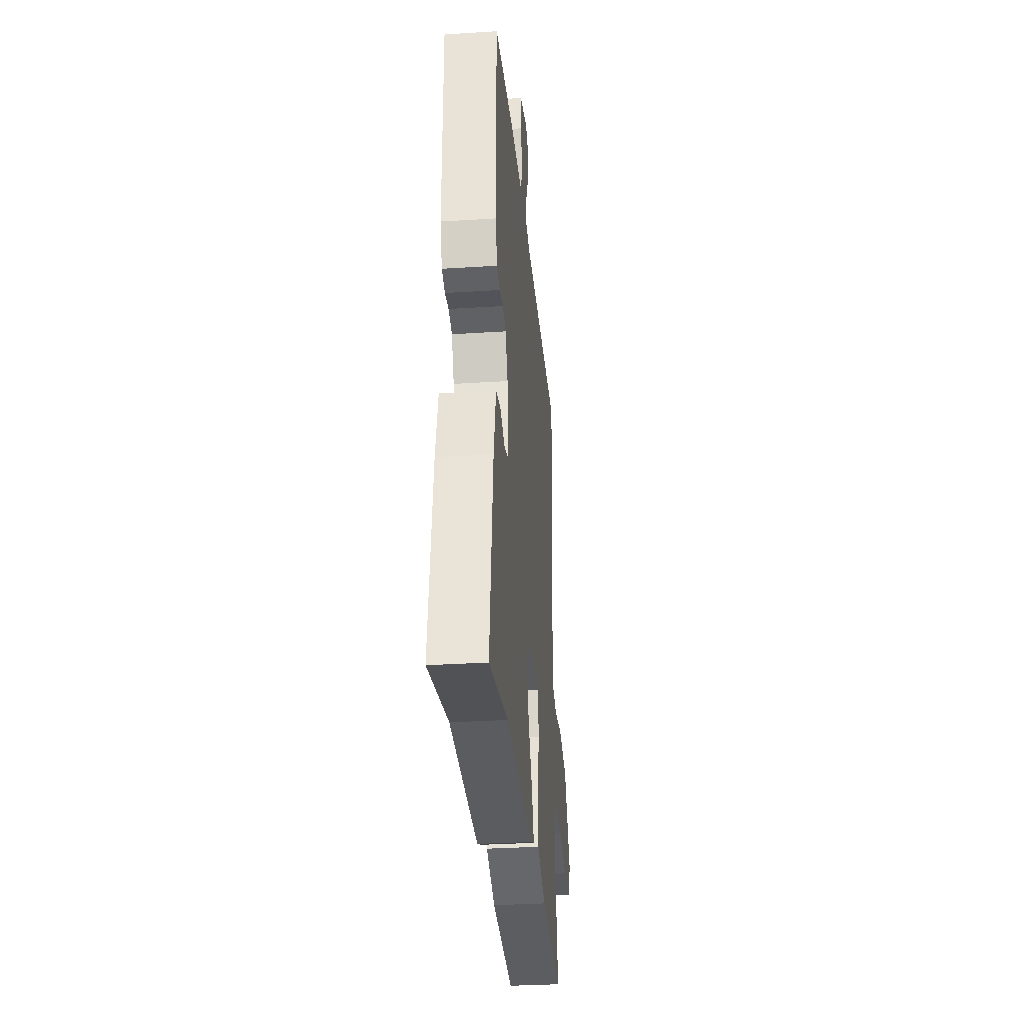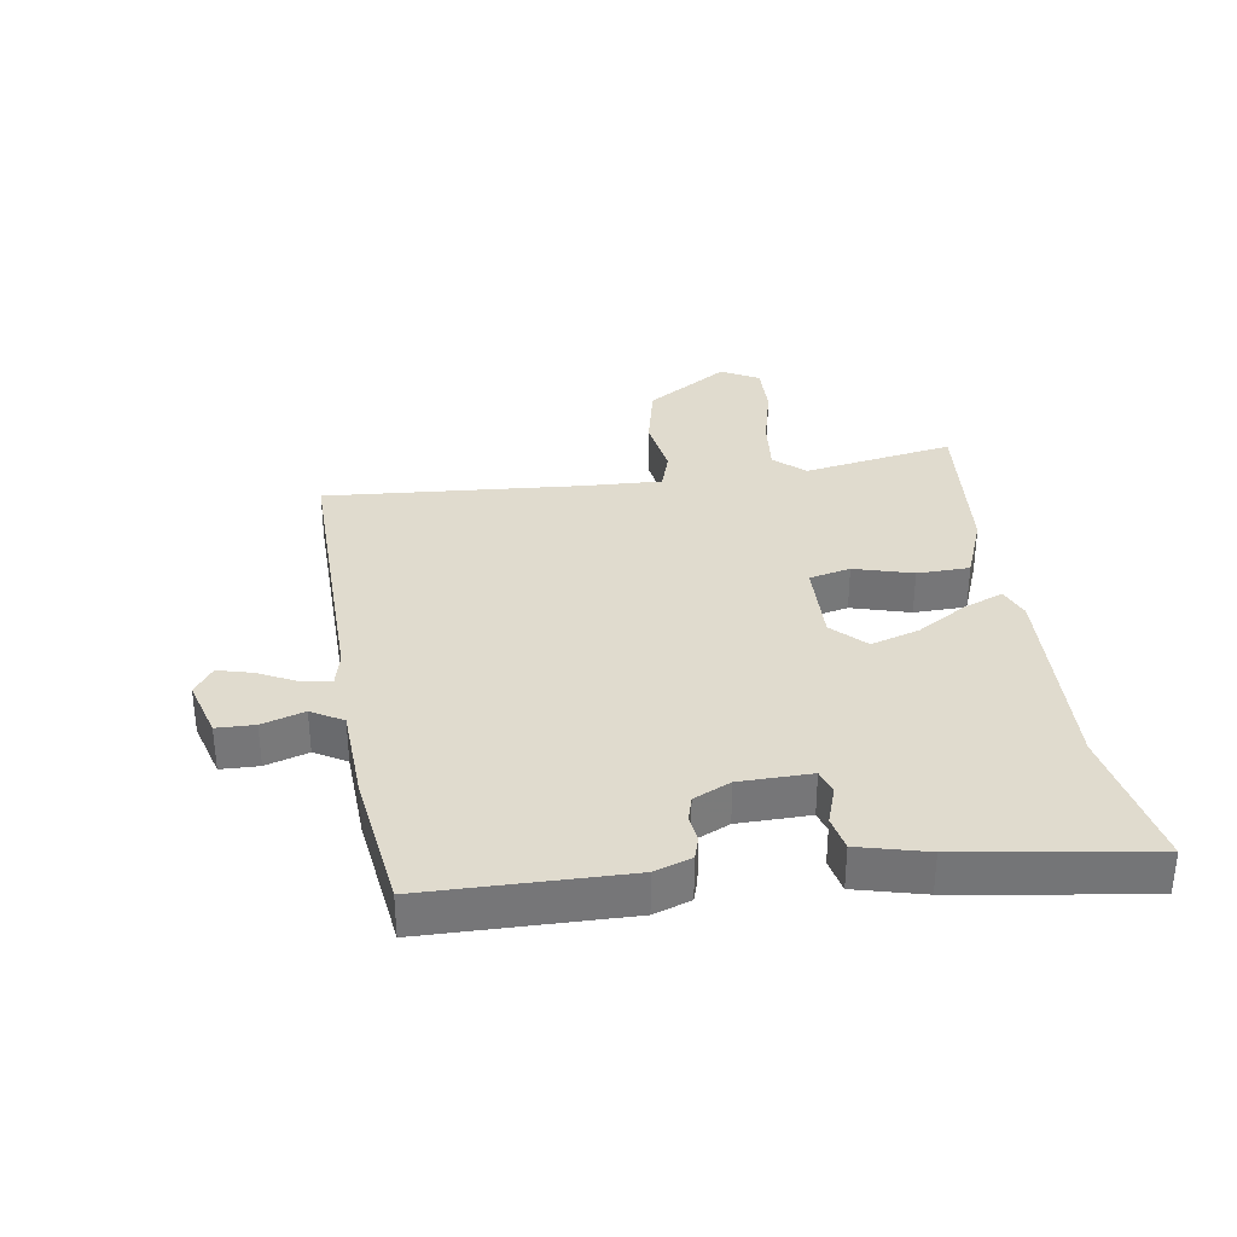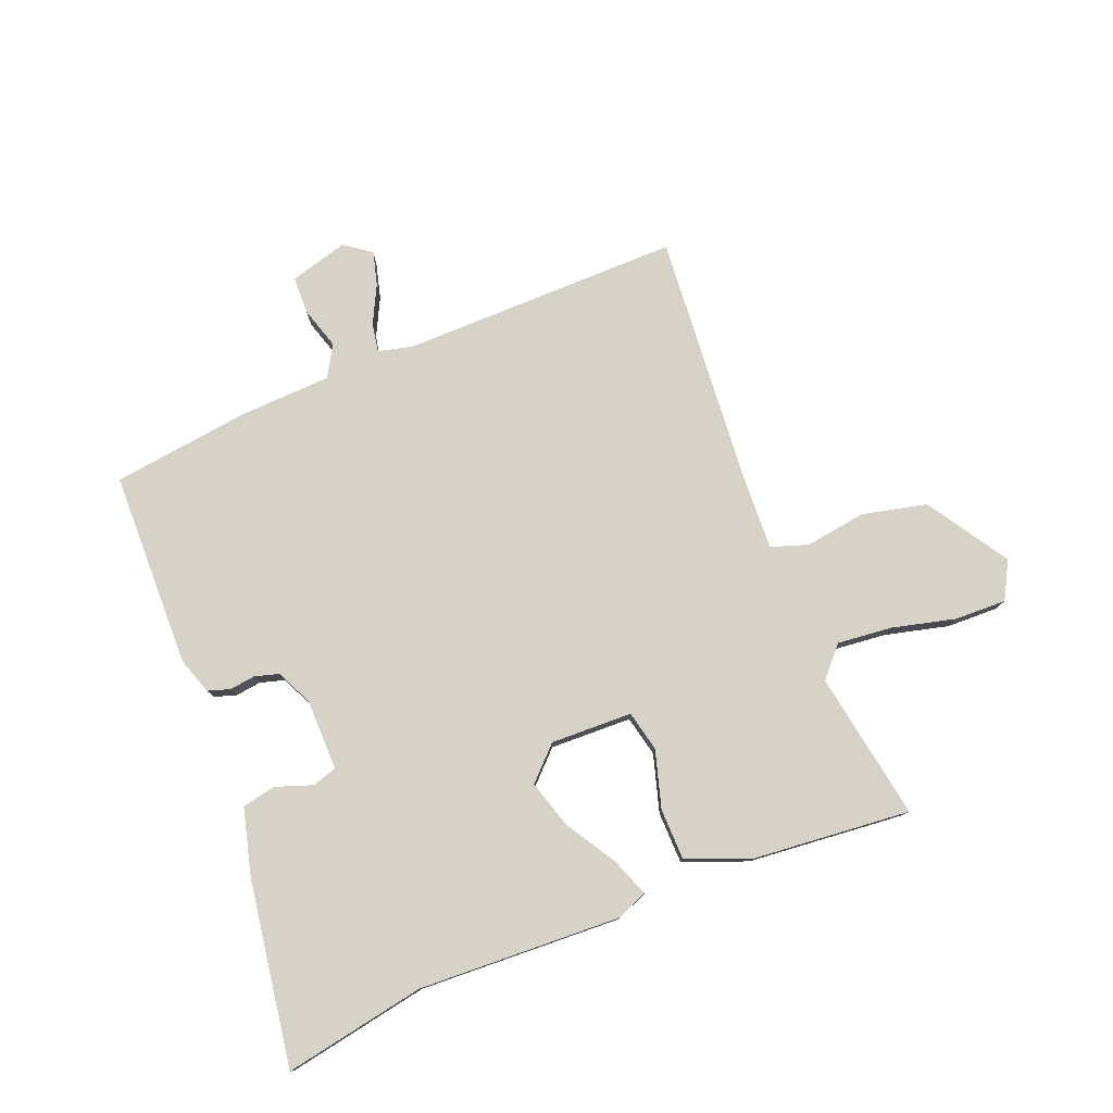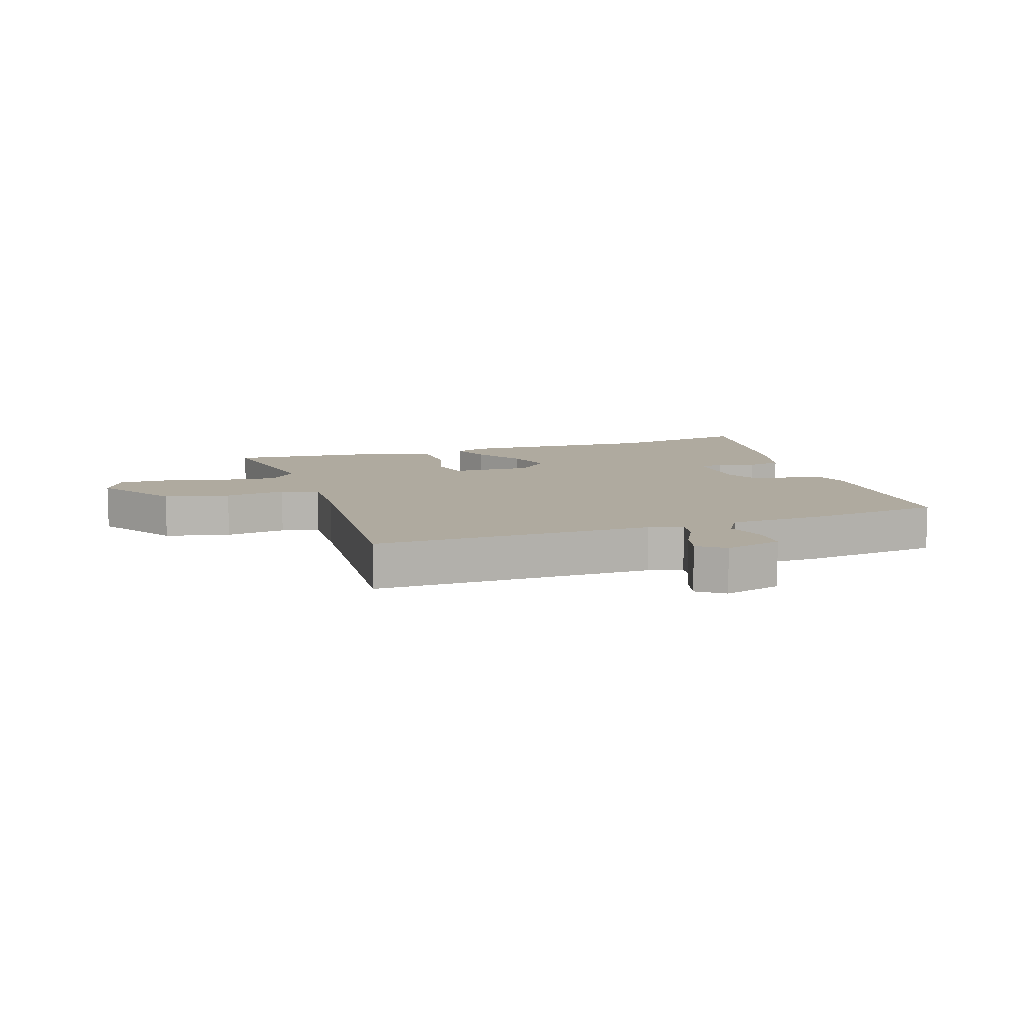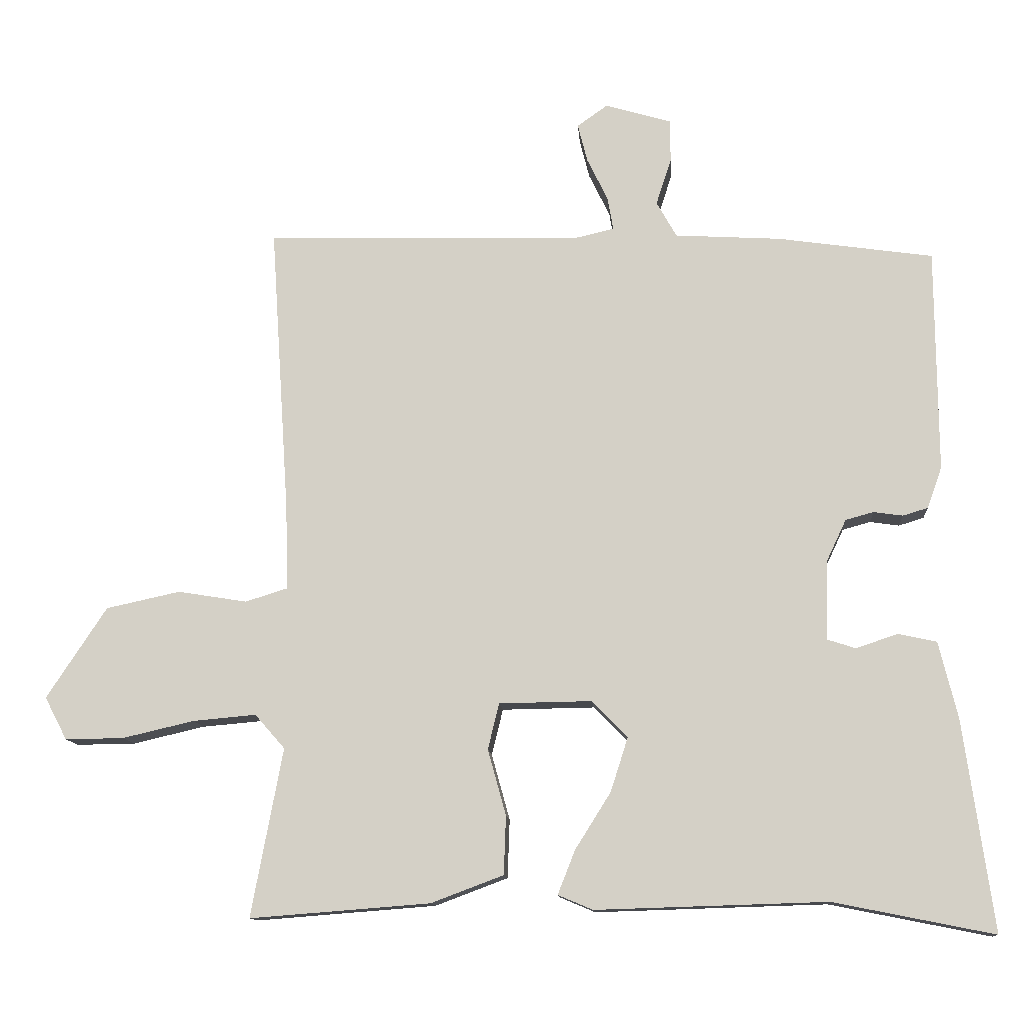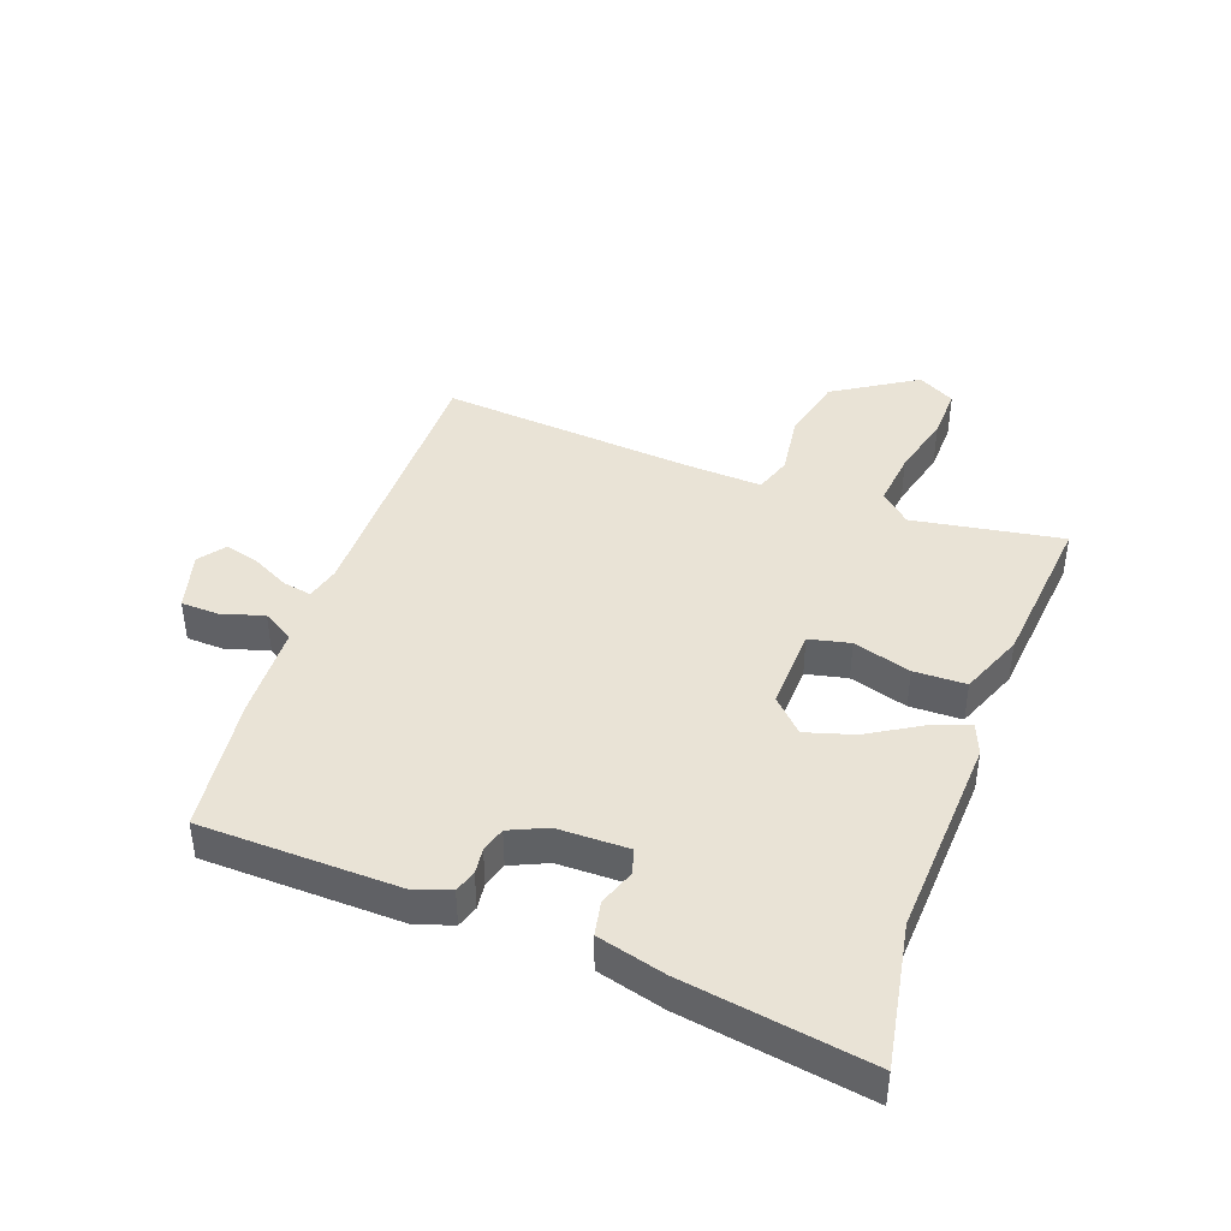
<metadata>
{"format":"obj","ext":"obj","renderer":"f3d","projection":"perspective","resolution":1024,"background":"white","views":[{"elev":-31.9,"azim":95.1,"up":"+Z"},{"elev":33.6,"azim":81.9,"up":"+Y"},{"elev":78.5,"azim":159.0,"up":"+Y"},{"elev":9.4,"azim":-17.7,"up":"+Y"},{"elev":-12.1,"azim":4.3,"up":"+Z"},{"elev":42.3,"azim":111.1,"up":"+Y"}]}
</metadata>
<code>
v -0.487 0.07 0.527
v -0.032 0.07 0.516
v 0.024 0.07 0.529
v 0.016 0.07 0.576
v -0.014 0.07 0.638
v -0.028 0.07 0.693
v 0.016 0.07 0.724
v 0.11 0.07 0.696
v 0.111 0.07 0.635
v 0.089 0.07 0.567
v 0.118 0.07 0.516
v 0.27 0.07 0.507
v 0.492 0.07 0.475
v 0.494 0.07 0.155
v 0.473 0.07 0.096
v 0.437 0.07 0.085
v 0.395 0.07 0.091
v 0.355 0.07 0.08
v 0.327 0.07 0.021
v 0.324 0.07 -0.094
v 0.364 0.07 -0.107
v 0.424 0.07 -0.087
v 0.479 0.07 -0.099
v 0.506 0.07 -0.209
v 0.548 0.07 -0.51
v 0.318 0.07 -0.464
v -0.013 0.07 -0.474
v -0.063 0.07 -0.453
v -0.038 0.07 -0.39
v 0.013 0.07 -0.309
v 0.038 0.07 -0.231
v -0.013 0.07 -0.179
v -0.146 0.07 -0.181
v -0.162 0.07 -0.247
v -0.136 0.07 -0.341
v -0.139 0.07 -0.425
v -0.243 0.07 -0.464
v -0.501 0.07 -0.484
v -0.456 0.07 -0.243
v -0.499 0.07 -0.194
v -0.589 0.07 -0.202
v -0.692 0.07 -0.226
v -0.776 0.07 -0.227
v -0.808 0.07 -0.166
v -0.722 0.07 -0.035
v -0.616 0.07 -0.012
v -0.517 0.07 -0.028
v -0.456 0.07 -0.009
v -0.46 0.07 0.115
v -0.487 0 0.527
v -0.032 0 0.516
v 0.024 0 0.529
v 0.016 0 0.576
v -0.014 0 0.638
v -0.028 0 0.693
v 0.016 0 0.724
v 0.11 0 0.696
v 0.111 0 0.635
v 0.089 0 0.567
v 0.118 0 0.516
v 0.27 0 0.507
v 0.492 0 0.475
v 0.494 0 0.155
v 0.473 0 0.096
v 0.437 0 0.085
v 0.395 0 0.091
v 0.355 0 0.08
v 0.327 0 0.021
v 0.324 0 -0.094
v 0.364 0 -0.107
v 0.424 0 -0.087
v 0.479 0 -0.099
v 0.506 0 -0.209
v 0.548 0 -0.51
v 0.318 0 -0.464
v -0.013 0 -0.474
v -0.063 0 -0.453
v -0.038 0 -0.39
v 0.013 0 -0.309
v 0.038 0 -0.231
v -0.013 0 -0.179
v -0.146 0 -0.181
v -0.162 0 -0.247
v -0.136 0 -0.341
v -0.139 0 -0.425
v -0.243 0 -0.464
v -0.501 0 -0.484
v -0.456 0 -0.243
v -0.499 0 -0.194
v -0.589 0 -0.202
v -0.692 0 -0.226
v -0.776 0 -0.227
v -0.808 0 -0.166
v -0.722 0 -0.035
v -0.616 0 -0.012
v -0.517 0 -0.028
v -0.456 0 -0.009
v -0.46 0 0.115
f 45 46 47
f 44 45 47
f 43 44 47
f 42 43 47
f 41 42 47
f 40 41 47 48
f 39 40 48
f 37 38 39
f 36 37 39
f 35 36 39
f 34 35 39
f 33 34 39 48
f 32 33 48 49
f 28 29 30
f 27 28 30
f 26 27 30
f 26 30 31
f 25 26 31
f 24 25 31
f 23 24 31
f 22 23 31
f 21 22 31
f 20 21 31 32
f 15 16 17
f 14 15 17
f 13 14 17
f 12 13 17
f 11 12 17
f 11 17 18
f 10 11 18 19
f 8 9 10
f 7 8 10
f 6 7 10
f 5 6 10
f 4 5 10
f 10 19 20
f 4 10 20
f 3 4 20
f 49 1 2
f 20 32 49
f 3 20 49
f 2 3 49
f 96 95 94
f 96 94 93
f 96 93 92
f 96 92 91
f 96 91 90
f 97 96 90 89
f 97 89 88
f 88 87 86
f 88 86 85
f 88 85 84
f 88 84 83
f 97 88 83 82
f 98 97 82 81
f 79 78 77
f 79 77 76
f 79 76 75
f 80 79 75
f 80 75 74
f 80 74 73
f 80 73 72
f 80 72 71
f 80 71 70
f 81 80 70 69
f 66 65 64
f 66 64 63
f 66 63 62
f 66 62 61
f 66 61 60
f 67 66 60
f 68 67 60 59
f 59 58 57
f 59 57 56
f 59 56 55
f 59 55 54
f 59 54 53
f 69 68 59
f 69 59 53
f 69 53 52
f 51 50 98
f 98 81 69
f 98 69 52
f 98 52 51
f 1 50 51 2
f 2 51 52 3
f 3 52 53 4
f 4 53 54 5
f 5 54 55 6
f 6 55 56 7
f 7 56 57 8
f 8 57 58 9
f 9 58 59 10
f 10 59 60 11
f 11 60 61 12
f 12 61 62 13
f 13 62 63 14
f 14 63 64 15
f 15 64 65 16
f 16 65 66 17
f 17 66 67 18
f 18 67 68 19
f 19 68 69 20
f 20 69 70 21
f 21 70 71 22
f 22 71 72 23
f 23 72 73 24
f 24 73 74 25
f 25 74 75 26
f 26 75 76 27
f 27 76 77 28
f 28 77 78 29
f 29 78 79 30
f 30 79 80 31
f 31 80 81 32
f 32 81 82 33
f 33 82 83 34
f 34 83 84 35
f 35 84 85 36
f 36 85 86 37
f 37 86 87 38
f 38 87 88 39
f 39 88 89 40
f 40 89 90 41
f 41 90 91 42
f 42 91 92 43
f 43 92 93 44
f 44 93 94 45
f 45 94 95 46
f 46 95 96 47
f 47 96 97 48
f 48 97 98 49
f 49 98 50 1

</code>
